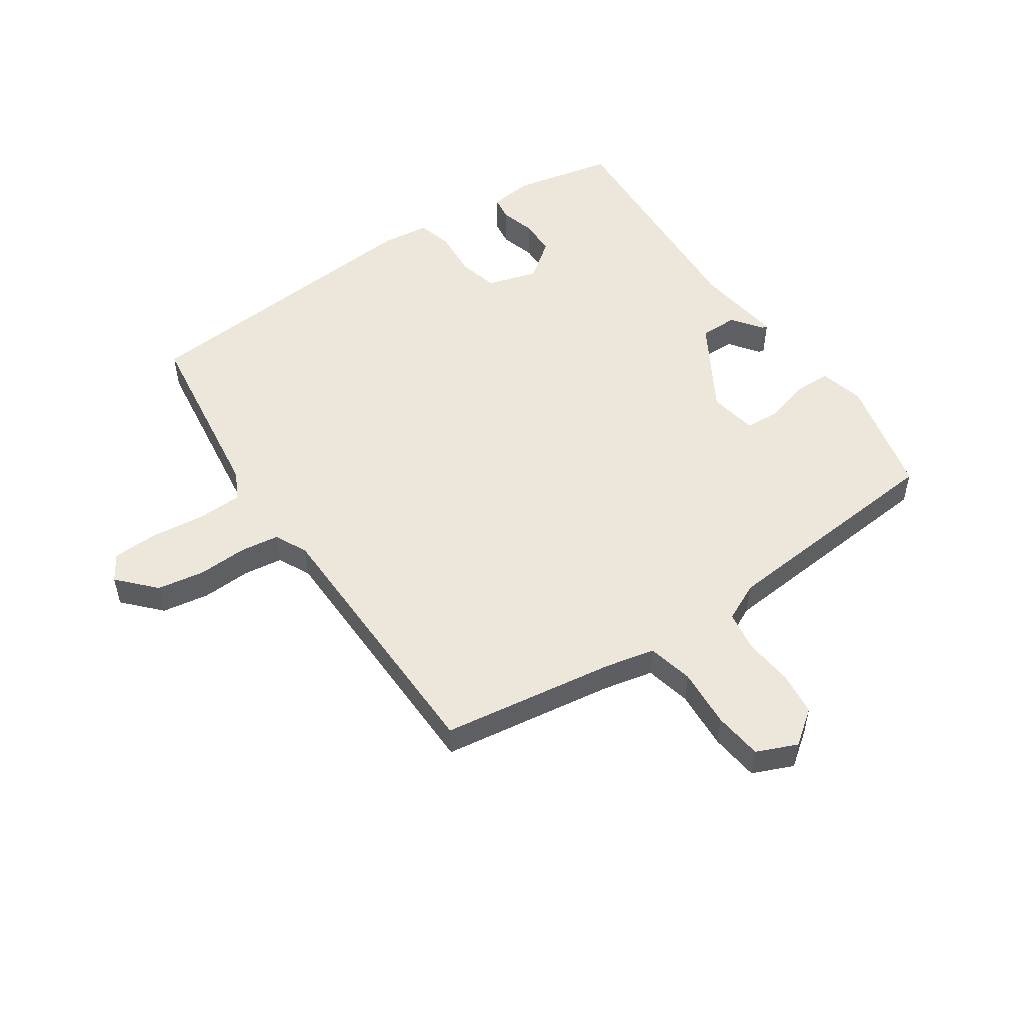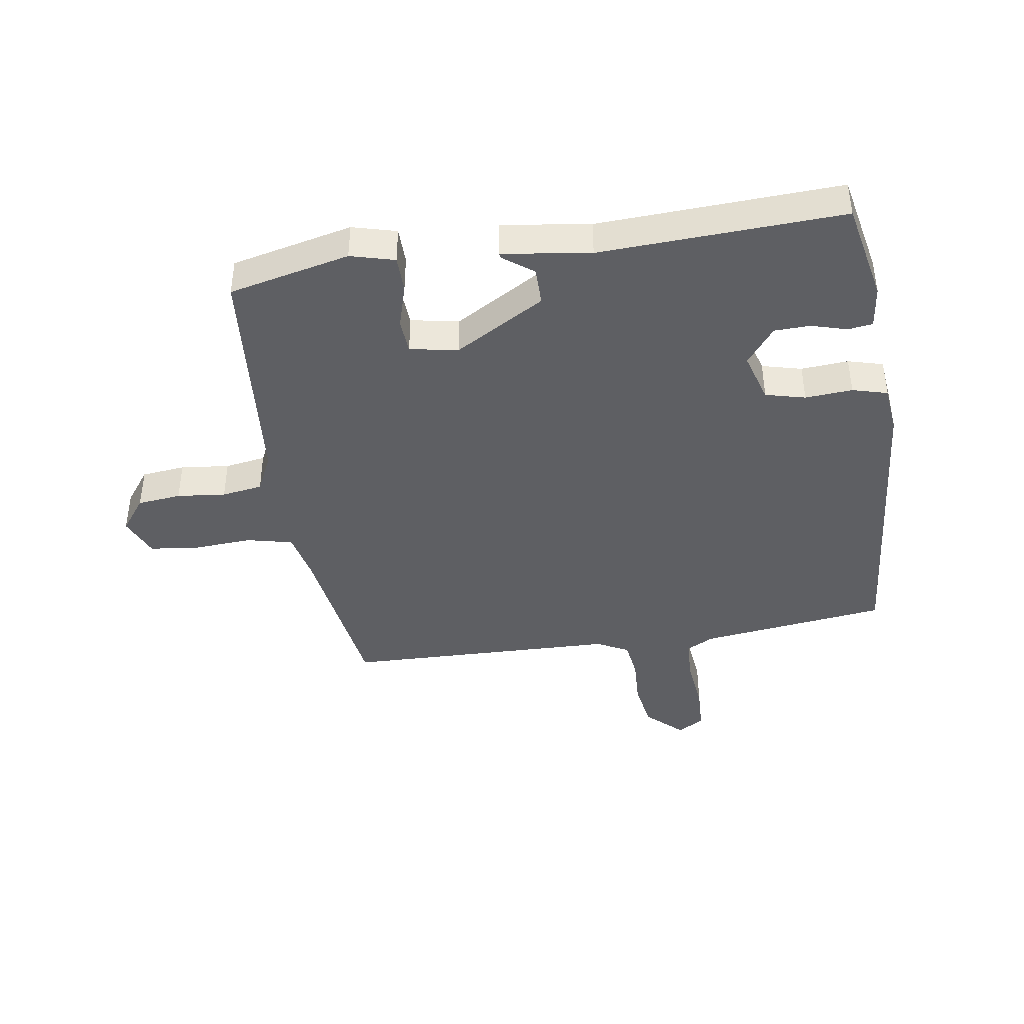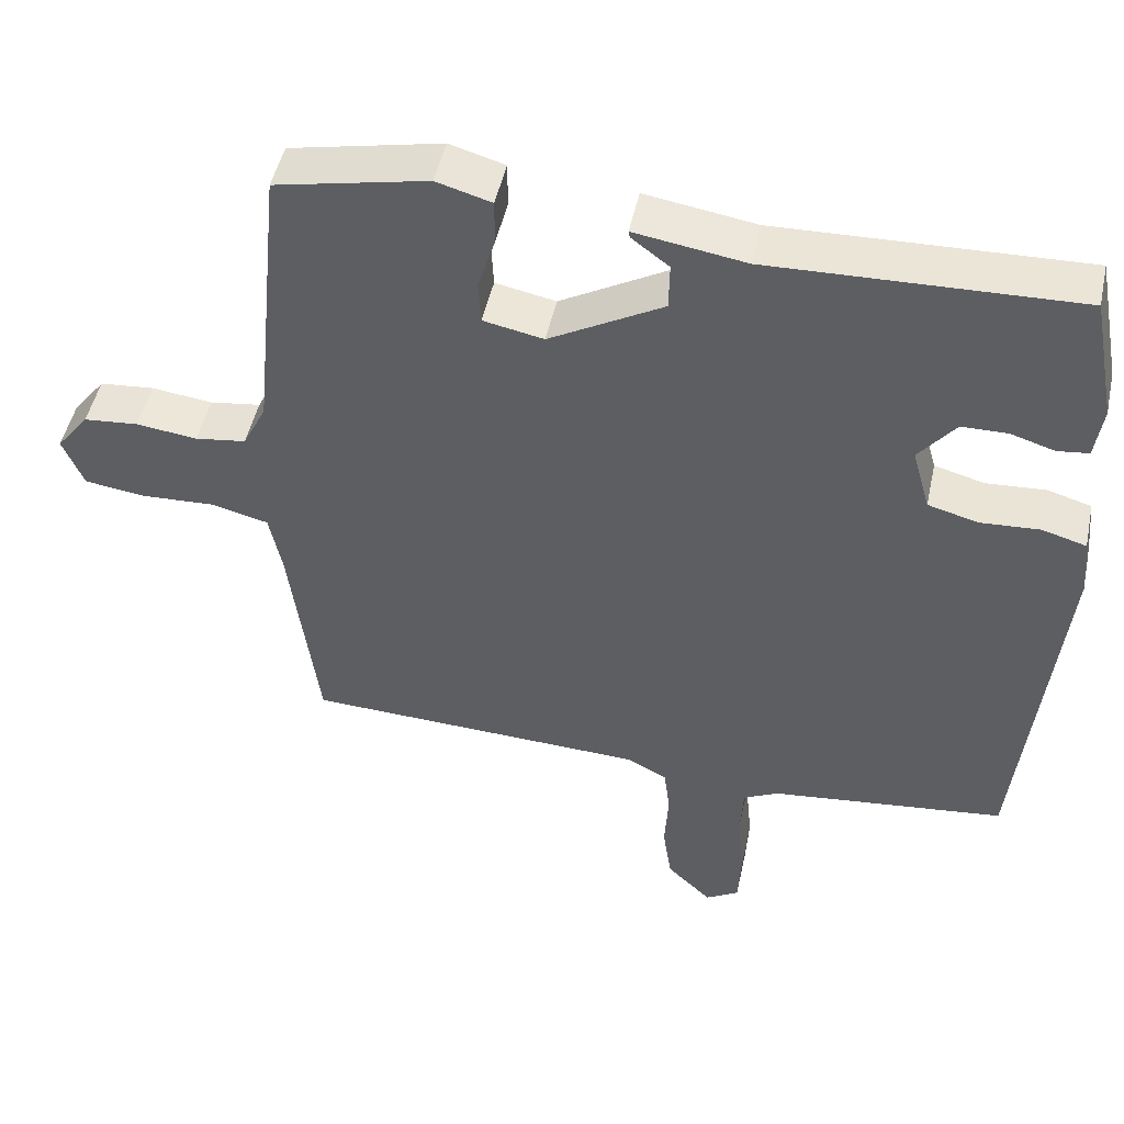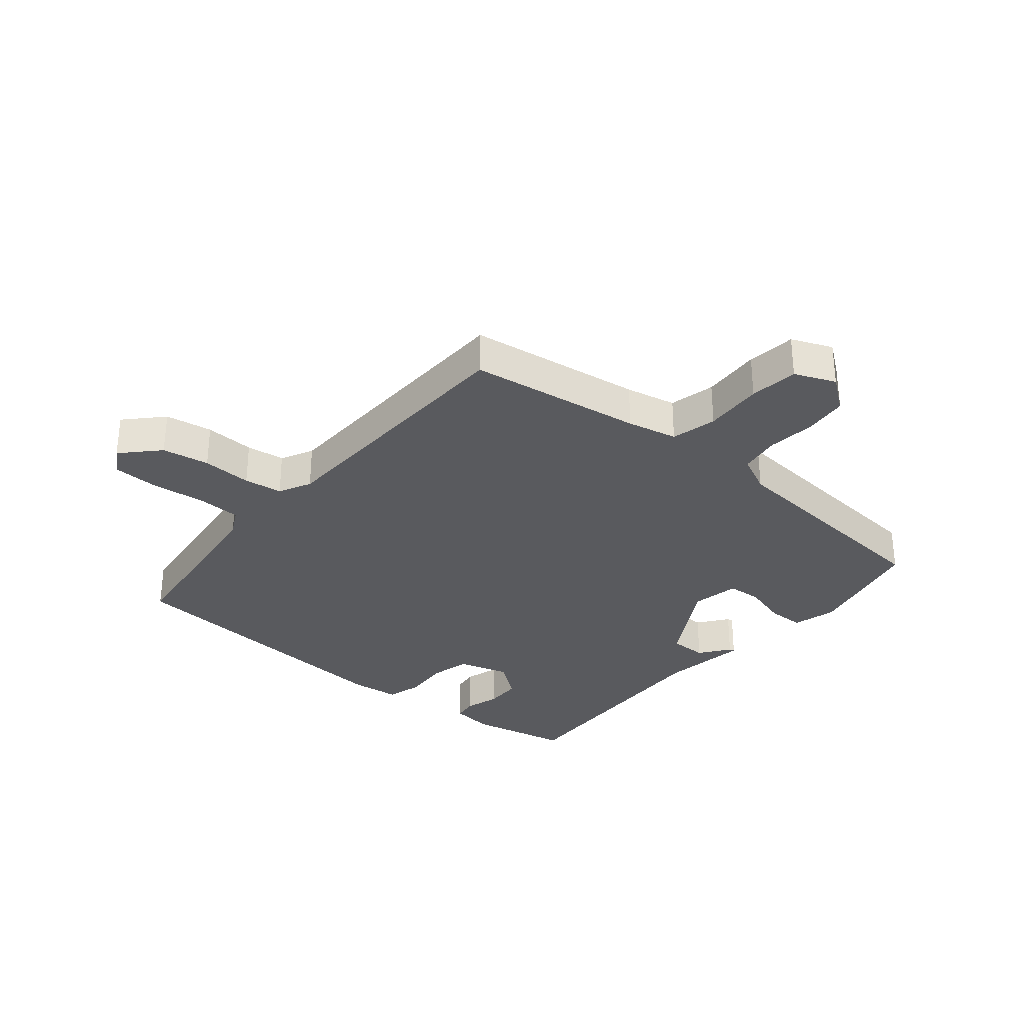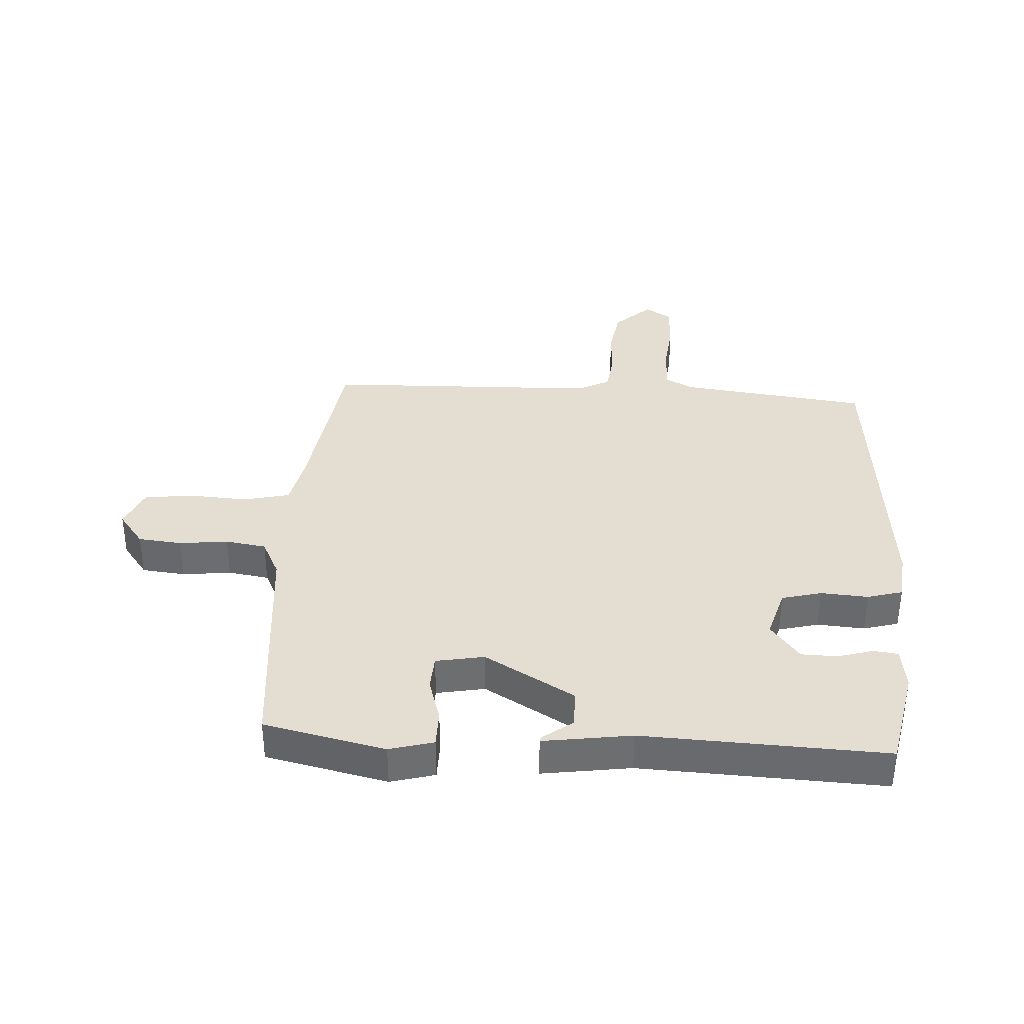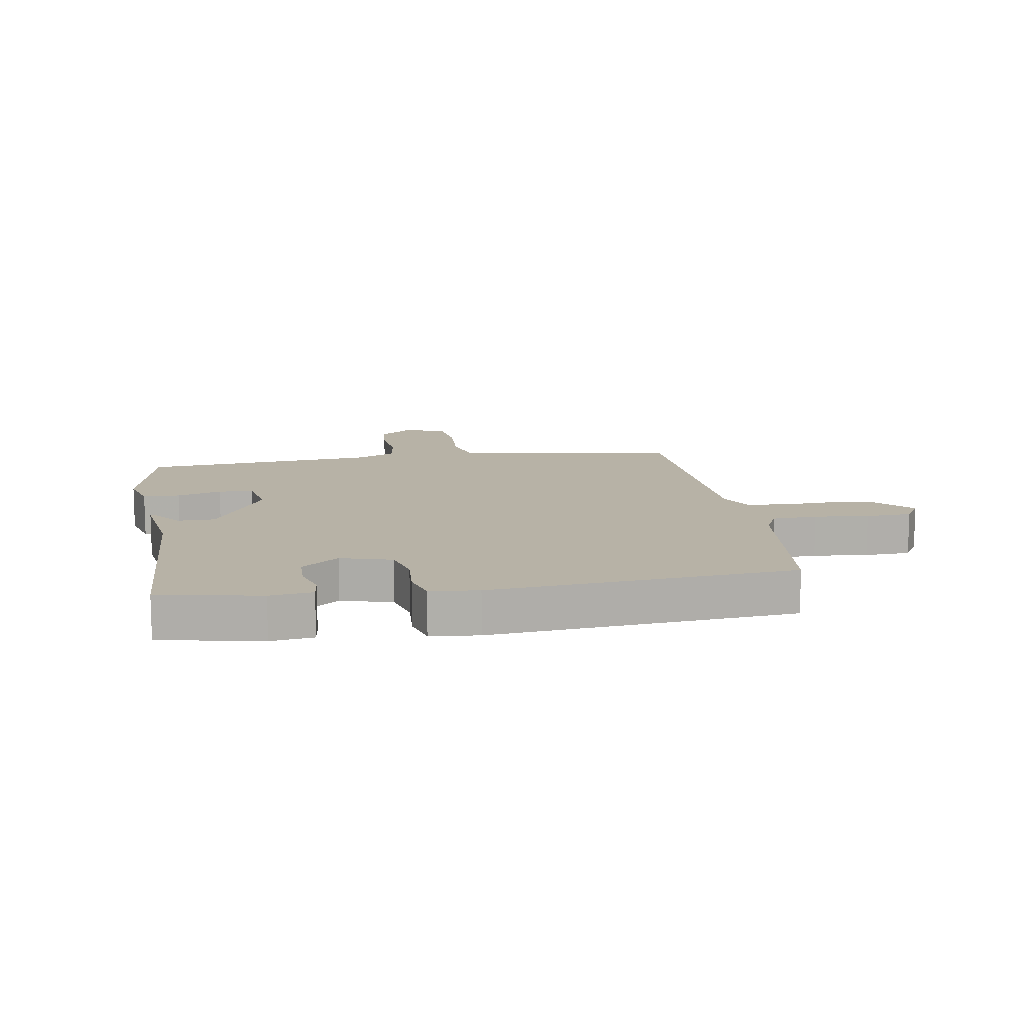
<metadata>
{"format":"obj","ext":"obj","renderer":"f3d","projection":"perspective","resolution":1024,"background":"white","views":[{"elev":52.3,"azim":-123.2,"up":"+Y"},{"elev":-41.5,"azim":9.5,"up":"+Y"},{"elev":48.7,"azim":12.2,"up":"+Z"},{"elev":-31.5,"azim":-129.2,"up":"+Y"},{"elev":36.2,"azim":3.9,"up":"+Y"},{"elev":12.3,"azim":81.2,"up":"+Y"}]}
</metadata>
<code>
v 0.5 0.07 0.5
v 0.533 0.07 0.329
v 0.523 0.07 0.257
v 0.481 0.07 0.252
v 0.422 0.07 0.27
v 0.361 0.07 0.269
v 0.312 0.07 0.207
v 0.336 0.07 0.121
v 0.403 0.07 0.103
v 0.483 0.07 0.108
v 0.542 0.07 0.091
v 0.55 0.07 0.01
v 0.5 0.07 -0.5
v 0.182 0.07 -0.537
v 0.135 0.07 -0.561
v 0.131 0.07 -0.636
v 0.14 0.07 -0.728
v 0.136 0.07 -0.805
v 0.091 0.07 -0.832
v 0.031 0.07 -0.774
v 0.019 0.07 -0.694
v 0.024 0.07 -0.61
v 0.016 0.07 -0.545
v -0.038 0.07 -0.517
v -0.5 0.07 -0.5
v -0.538 0.07 -0.206
v -0.555 0.07 -0.121
v -0.632 0.07 -0.102
v -0.732 0.07 -0.107
v -0.814 0.07 -0.096
v -0.842 0.07 -0.027
v -0.798 0.07 0.03
v -0.724 0.07 0.037
v -0.642 0.07 0.027
v -0.573 0.07 0.037
v -0.541 0.07 0.101
v -0.5 0.07 0.5
v -0.295 0.07 0.544
v -0.221 0.07 0.523
v -0.221 0.07 0.461
v -0.244 0.07 0.386
v -0.241 0.07 0.327
v -0.16 0.07 0.311
v -0.007 0.07 0.398
v -0.006 0.07 0.462
v -0.056 0.07 0.5
v -0.058 0.07 0.509
v 0.091 0.07 0.486
v 0.5 0 0.5
v 0.533 0 0.329
v 0.523 0 0.257
v 0.481 0 0.252
v 0.422 0 0.27
v 0.361 0 0.269
v 0.312 0 0.207
v 0.336 0 0.121
v 0.403 0 0.103
v 0.483 0 0.108
v 0.542 0 0.091
v 0.55 0 0.01
v 0.5 0 -0.5
v 0.182 0 -0.537
v 0.135 0 -0.561
v 0.131 0 -0.636
v 0.14 0 -0.728
v 0.136 0 -0.805
v 0.091 0 -0.832
v 0.031 0 -0.774
v 0.019 0 -0.694
v 0.024 0 -0.61
v 0.016 0 -0.545
v -0.038 0 -0.517
v -0.5 0 -0.5
v -0.538 0 -0.206
v -0.555 0 -0.121
v -0.632 0 -0.102
v -0.732 0 -0.107
v -0.814 0 -0.096
v -0.842 0 -0.027
v -0.798 0 0.03
v -0.724 0 0.037
v -0.642 0 0.027
v -0.573 0 0.037
v -0.541 0 0.101
v -0.5 0 0.5
v -0.295 0 0.544
v -0.221 0 0.523
v -0.221 0 0.461
v -0.244 0 0.386
v -0.241 0 0.327
v -0.16 0 0.311
v -0.007 0 0.398
v -0.006 0 0.462
v -0.056 0 0.5
v -0.058 0 0.509
v 0.091 0 0.486
f 45 46 47 48
f 1 2 3
f 48 1 3
f 45 48 3
f 44 45 3
f 39 40 41
f 38 39 41
f 37 38 41
f 36 37 41
f 35 36 41 42
f 32 33 34
f 31 32 34
f 30 31 34
f 29 30 34
f 28 29 34
f 27 28 34 35
f 35 42 43
f 27 35 43
f 26 27 43
f 20 21 22
f 19 20 22
f 18 19 22
f 17 18 22
f 16 17 22
f 15 16 22 23
f 14 15 23 24
f 13 14 24
f 12 13 24
f 11 12 24
f 10 11 24
f 9 10 24
f 3 4 5
f 44 3 5
f 44 5 6
f 43 44 6 7
f 26 43 7 8
f 24 25 26
f 9 24 26
f 8 9 26
f 96 95 94 93
f 51 50 49
f 51 49 96
f 51 96 93
f 51 93 92
f 89 88 87
f 89 87 86
f 89 86 85
f 89 85 84
f 90 89 84 83
f 82 81 80
f 82 80 79
f 82 79 78
f 82 78 77
f 82 77 76
f 83 82 76 75
f 91 90 83
f 91 83 75
f 91 75 74
f 70 69 68
f 70 68 67
f 70 67 66
f 70 66 65
f 70 65 64
f 71 70 64 63
f 72 71 63 62
f 72 62 61
f 72 61 60
f 72 60 59
f 72 59 58
f 72 58 57
f 53 52 51
f 53 51 92
f 54 53 92
f 55 54 92 91
f 56 55 91 74
f 74 73 72
f 74 72 57
f 74 57 56
f 1 49 50 2
f 2 50 51 3
f 3 51 52 4
f 4 52 53 5
f 5 53 54 6
f 6 54 55 7
f 7 55 56 8
f 8 56 57 9
f 9 57 58 10
f 10 58 59 11
f 11 59 60 12
f 12 60 61 13
f 13 61 62 14
f 14 62 63 15
f 15 63 64 16
f 16 64 65 17
f 17 65 66 18
f 18 66 67 19
f 19 67 68 20
f 20 68 69 21
f 21 69 70 22
f 22 70 71 23
f 23 71 72 24
f 24 72 73 25
f 25 73 74 26
f 26 74 75 27
f 27 75 76 28
f 28 76 77 29
f 29 77 78 30
f 30 78 79 31
f 31 79 80 32
f 32 80 81 33
f 33 81 82 34
f 34 82 83 35
f 35 83 84 36
f 36 84 85 37
f 37 85 86 38
f 38 86 87 39
f 39 87 88 40
f 40 88 89 41
f 41 89 90 42
f 42 90 91 43
f 43 91 92 44
f 44 92 93 45
f 45 93 94 46
f 46 94 95 47
f 47 95 96 48
f 48 96 49 1

</code>
